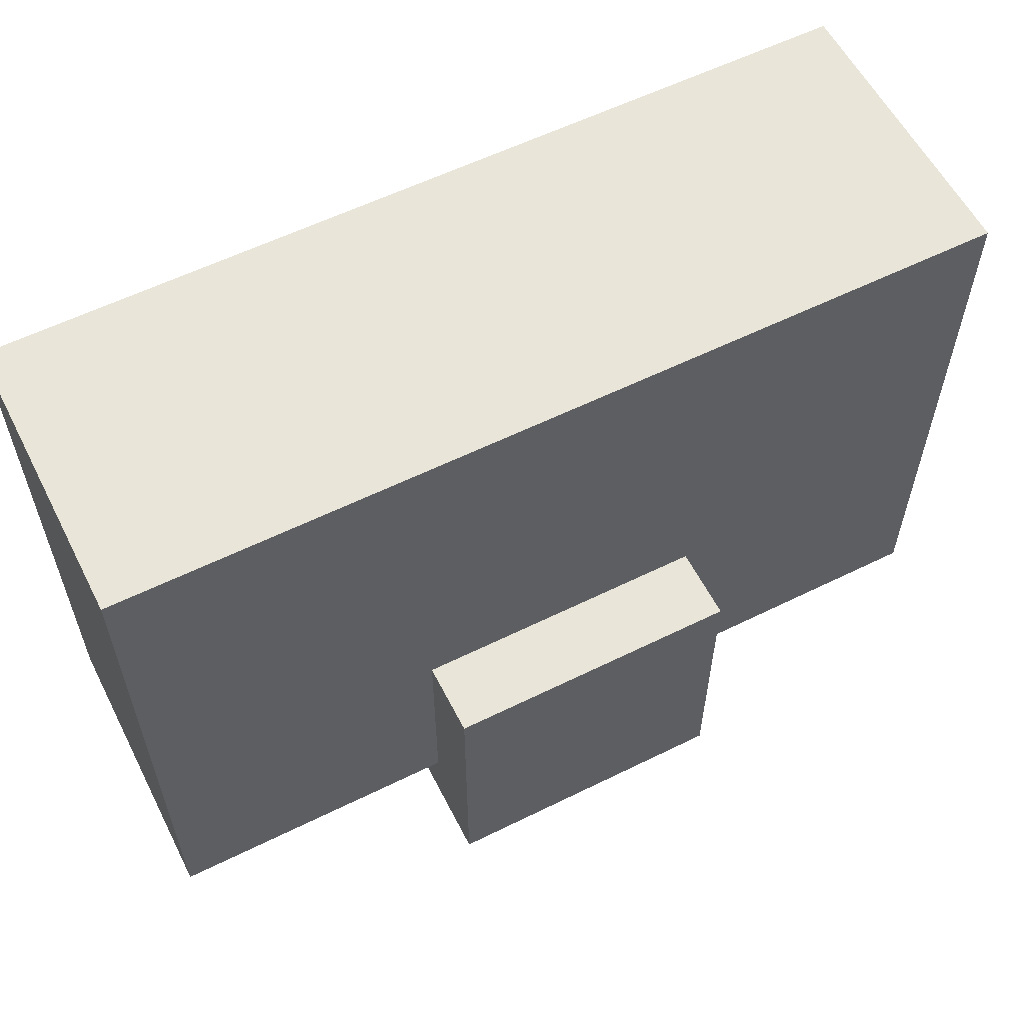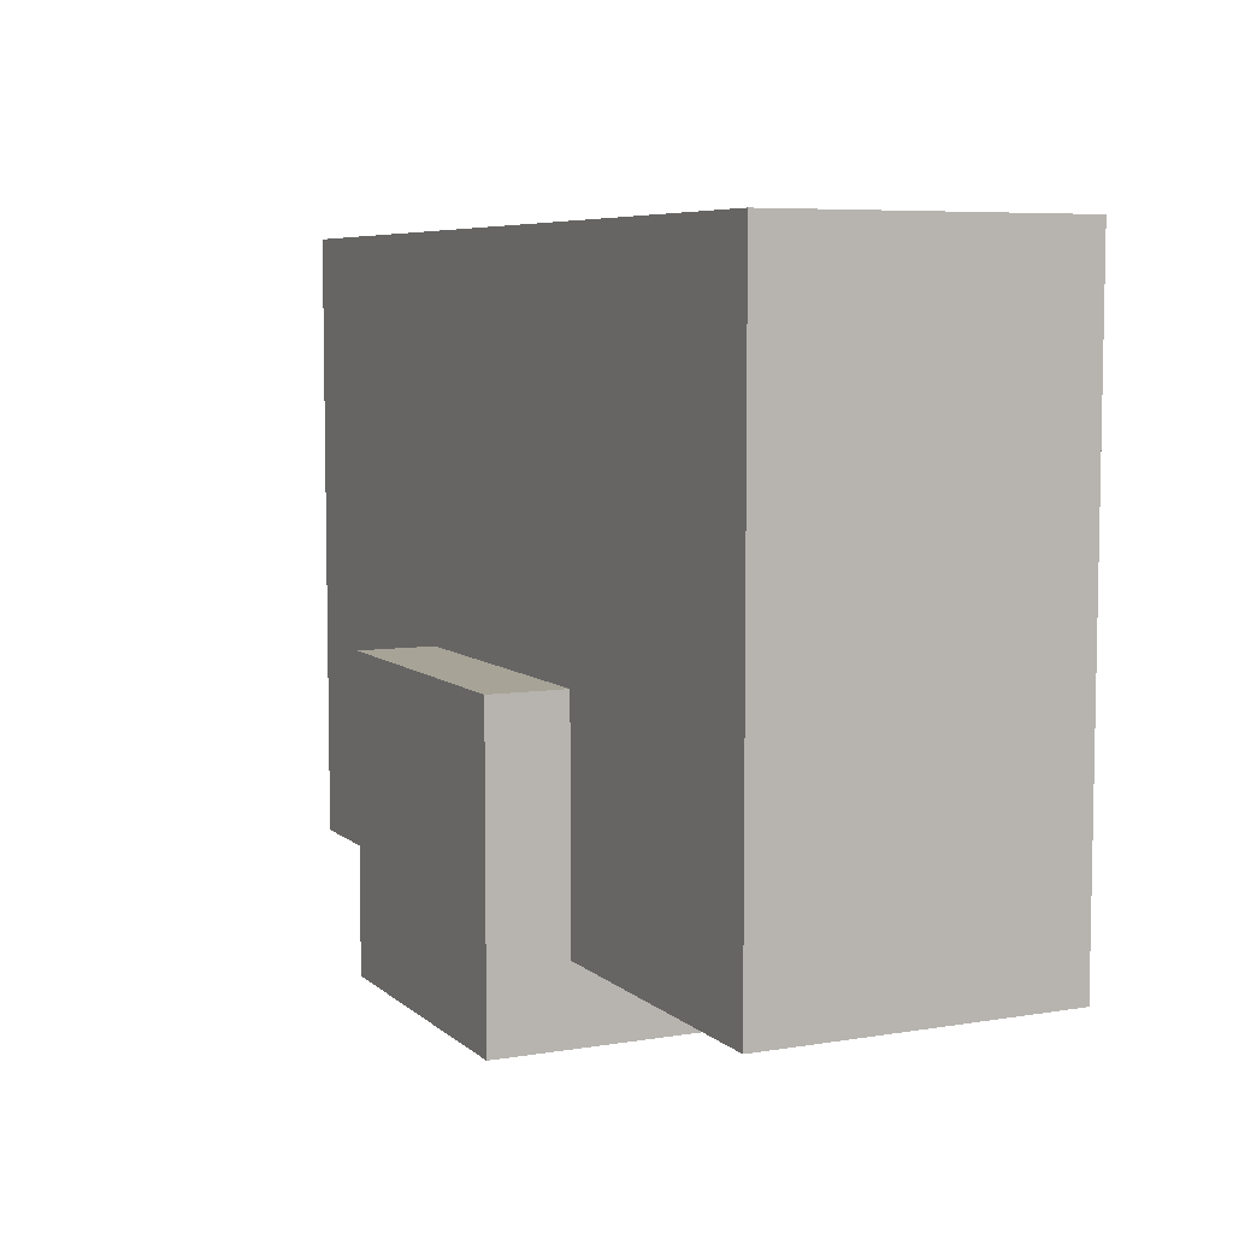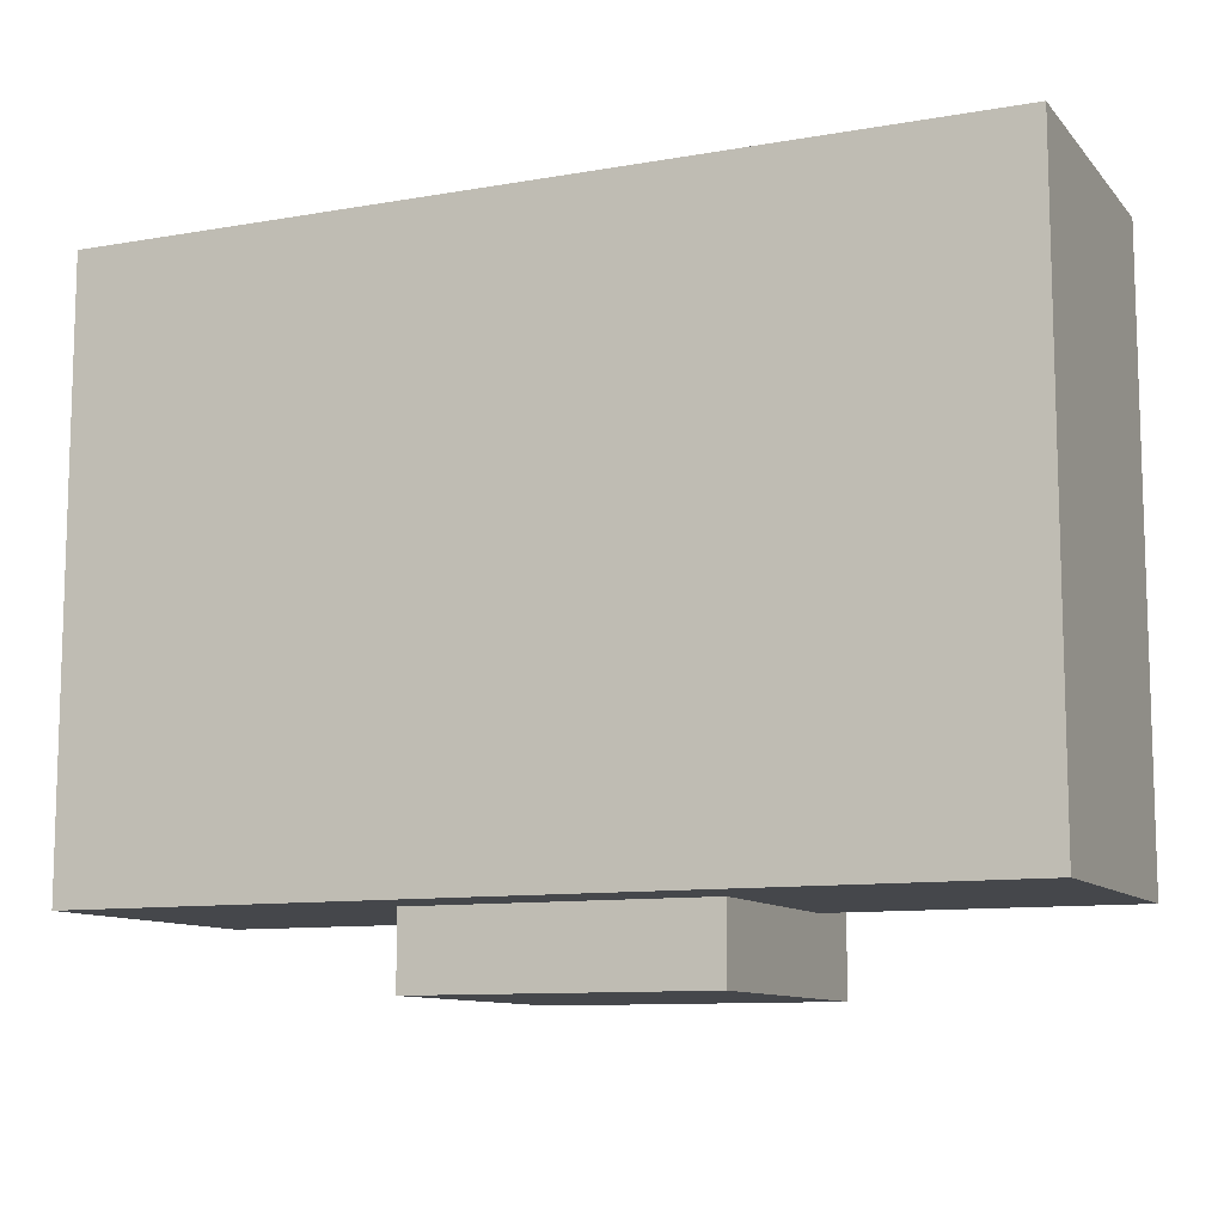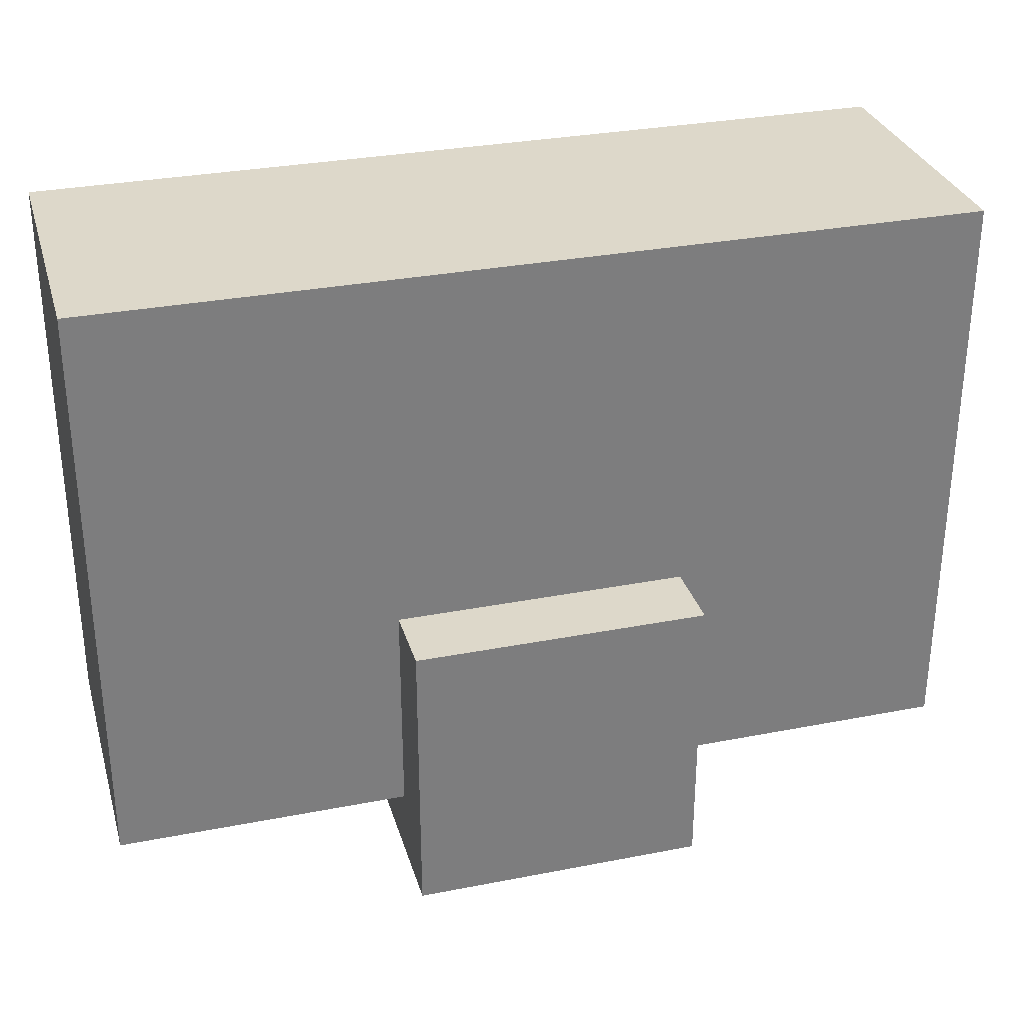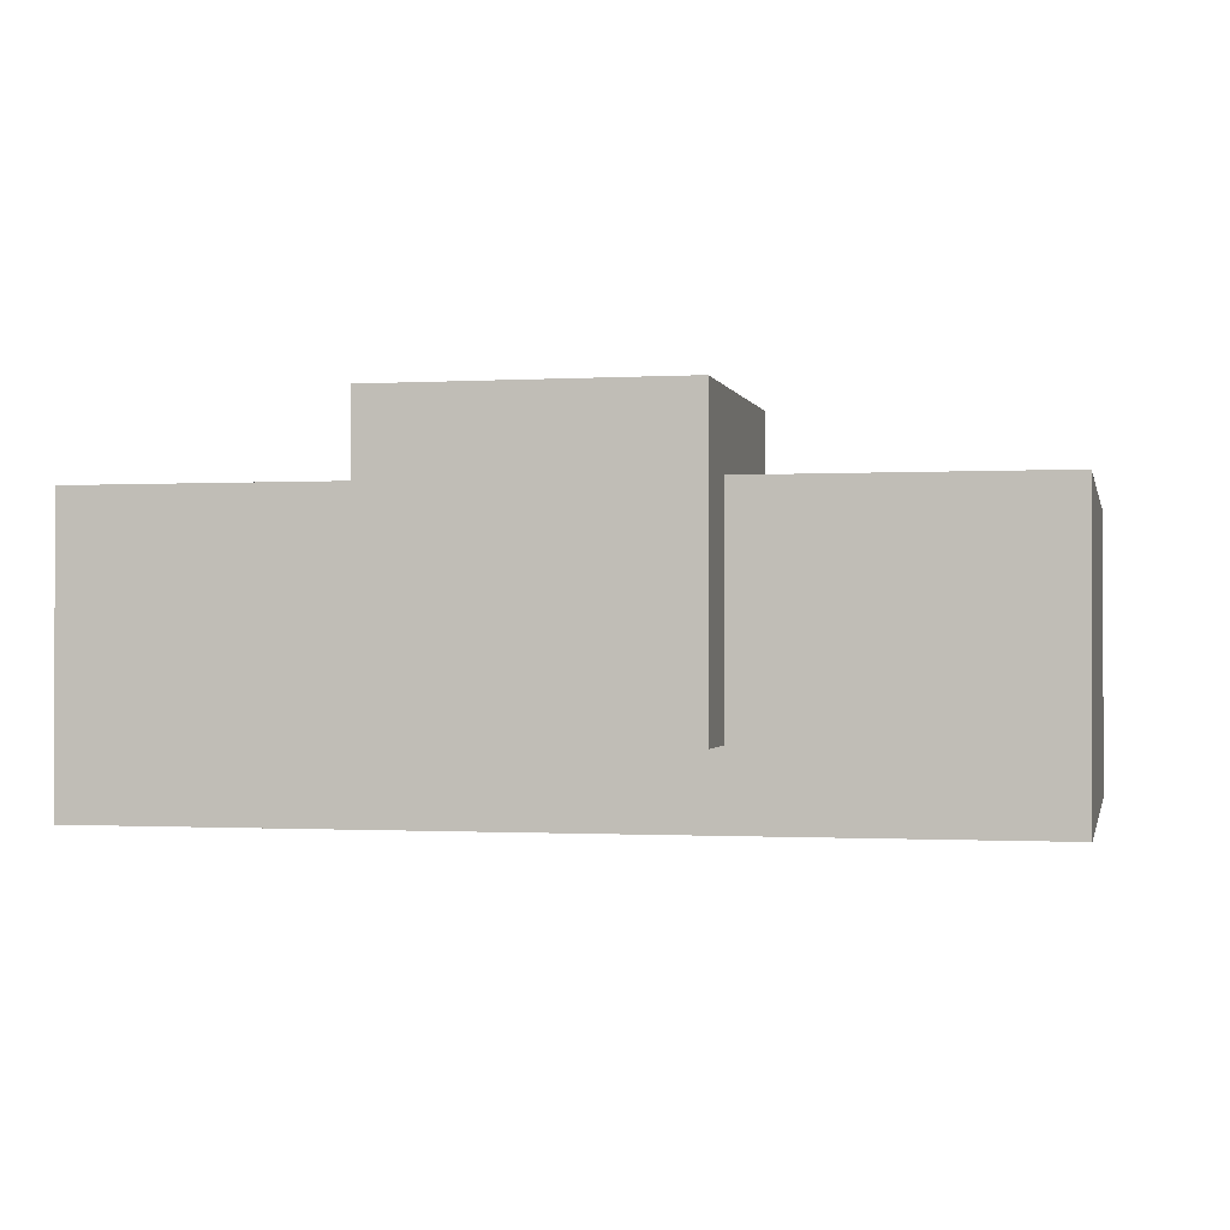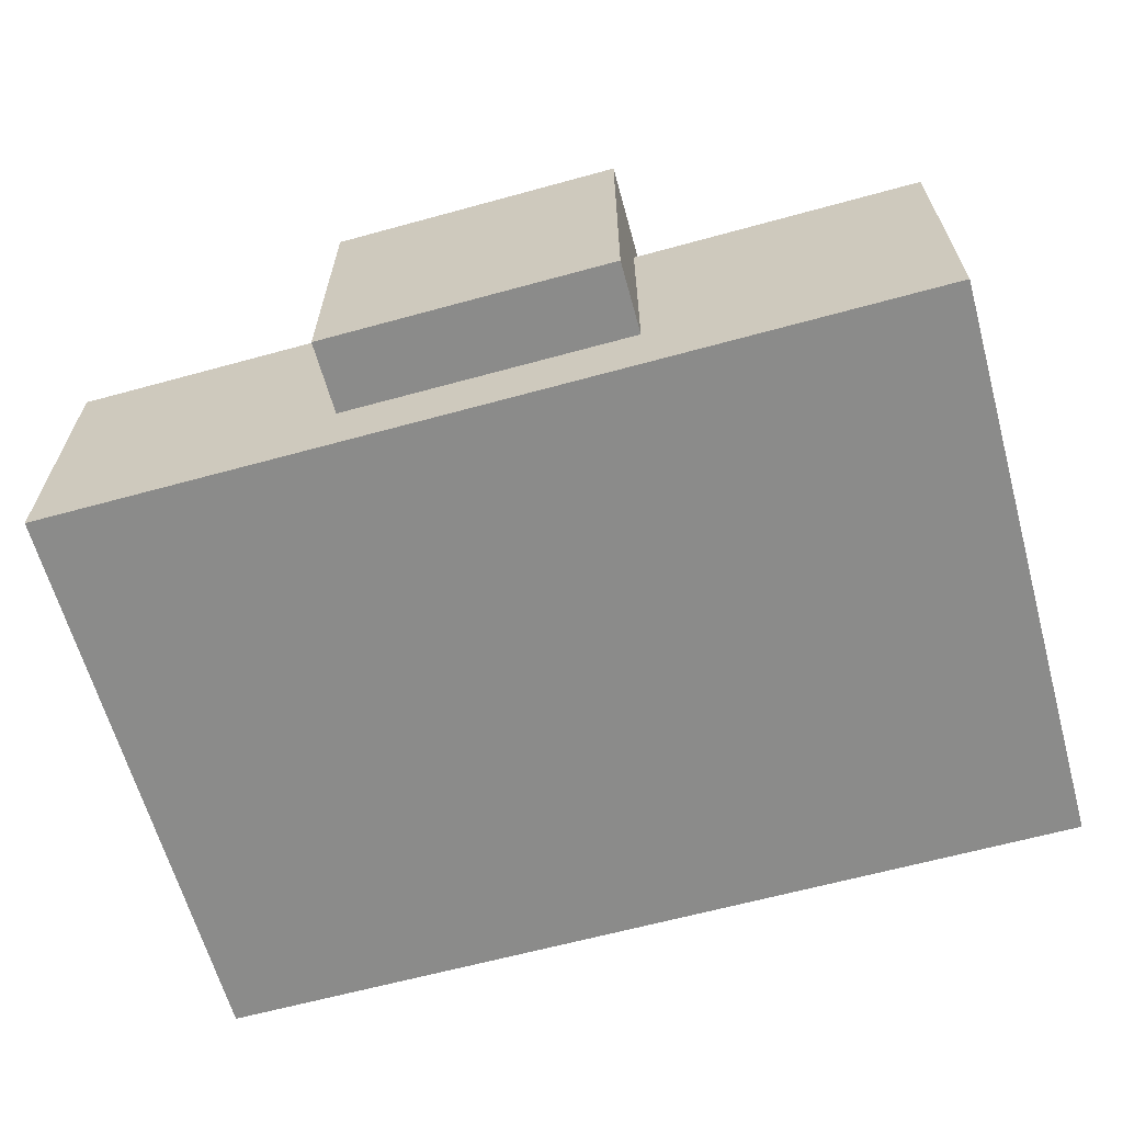
<metadata>
{"format":"obj","ext":"obj","renderer":"f3d","projection":"perspective","resolution":1024,"background":"white","views":[{"elev":58.5,"azim":-27.0,"up":"+Y"},{"elev":6.7,"azim":64.7,"up":"+Y"},{"elev":-10.4,"azim":-156.2,"up":"+Y"},{"elev":31.0,"azim":-15.6,"up":"+Y"},{"elev":-0.8,"azim":12.3,"up":"+Z"},{"elev":-63.7,"azim":15.5,"up":"+Z"}]}
</metadata>
<code>
o lunar_bunny_snout
v 0.03125 -1.703 0.2656
v 0.03125 -1.703 0.3281
v 0.03125 -1.641 0.2656
v 0.03125 -1.641 0.3281
v -0.03125 -1.703 0.3281
v -0.03125 -1.703 0.2656
v -0.03125 -1.641 0.3281
v -0.03125 -1.641 0.2656
v 0.09375 -1.688 0.25
v 0.09375 -1.688 0.3125
v 0.09375 -1.562 0.25
v 0.09375 -1.562 0.3125
v -0.09375 -1.688 0.3125
v -0.09375 -1.688 0.25
v -0.09375 -1.562 0.3125
v -0.09375 -1.562 0.25
f 7 2 4
f 4 1 3
f 3 6 8
f 8 5 7
f 1 5 6
f 4 8 7
f 15 10 12
f 12 9 11
f 11 14 16
f 16 13 15
f 9 13 14
f 12 16 15
f 7 5 2
f 4 2 1
f 3 1 6
f 8 6 5
f 1 2 5
f 4 3 8
f 15 13 10
f 12 10 9
f 11 9 14
f 16 14 13
f 9 10 13
f 12 11 16

</code>
